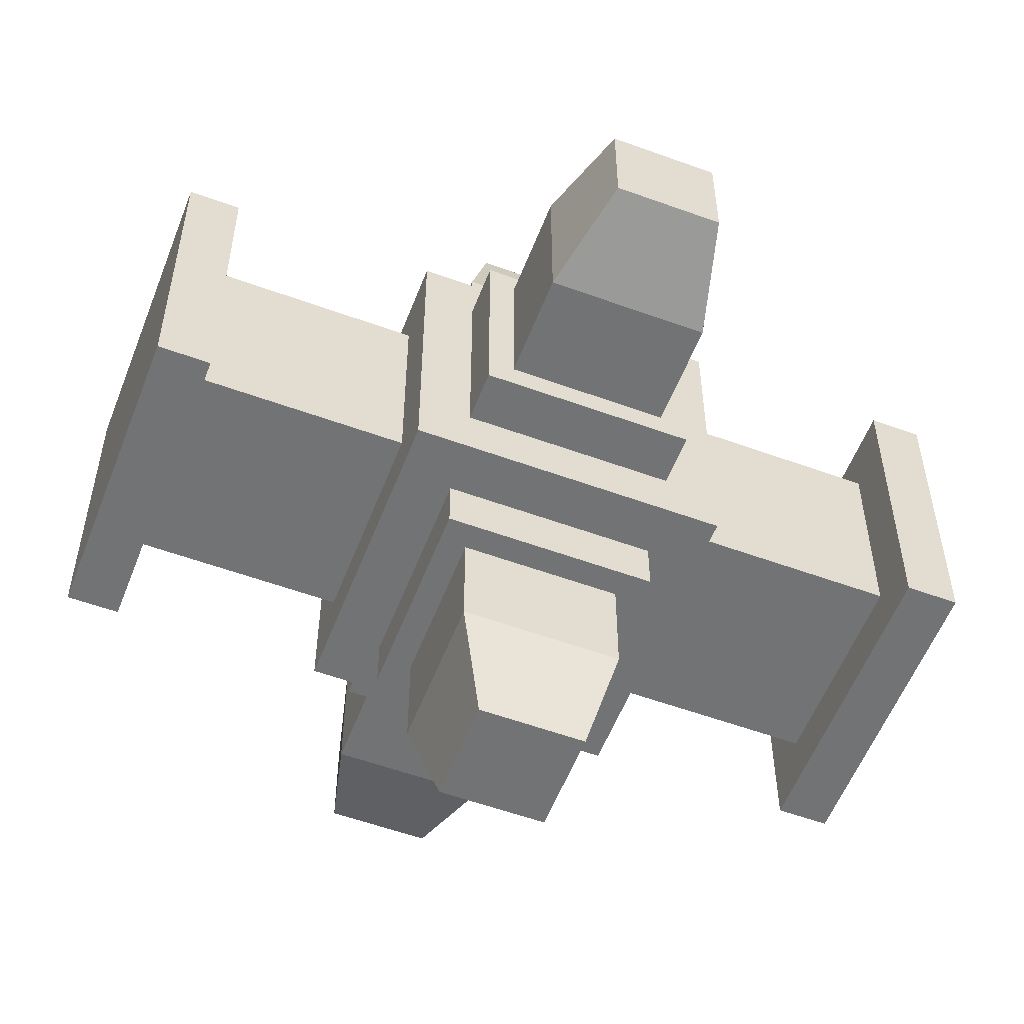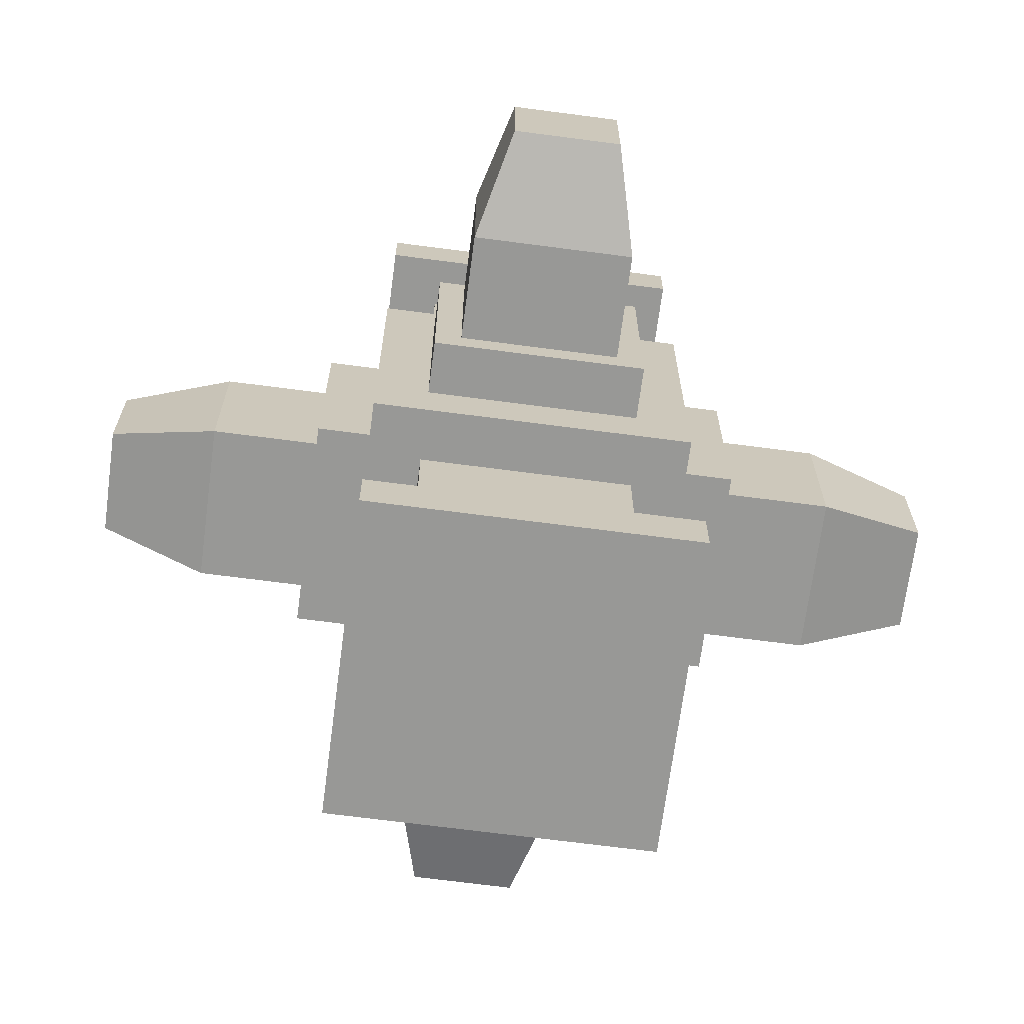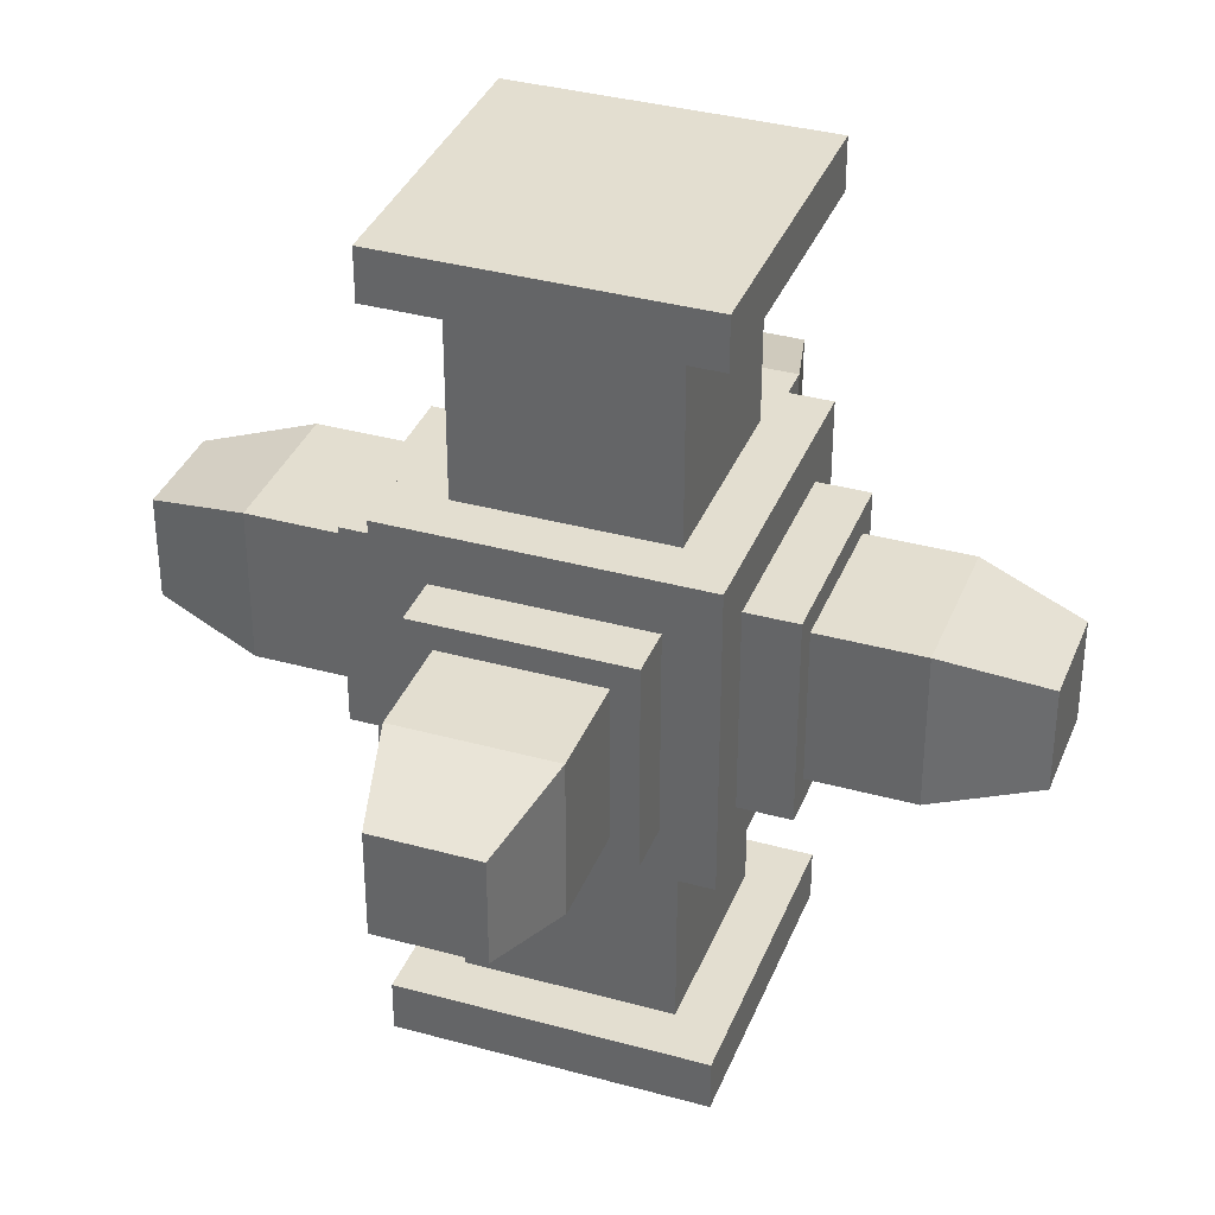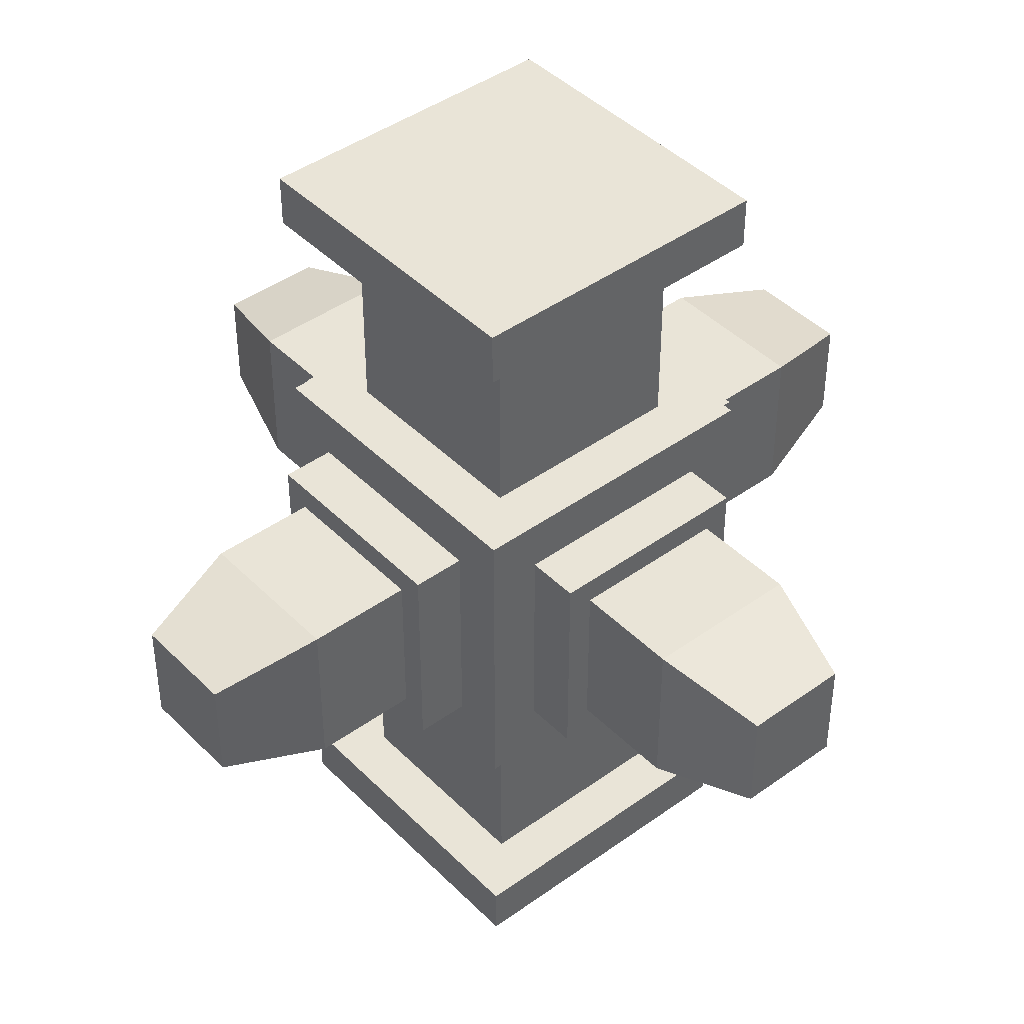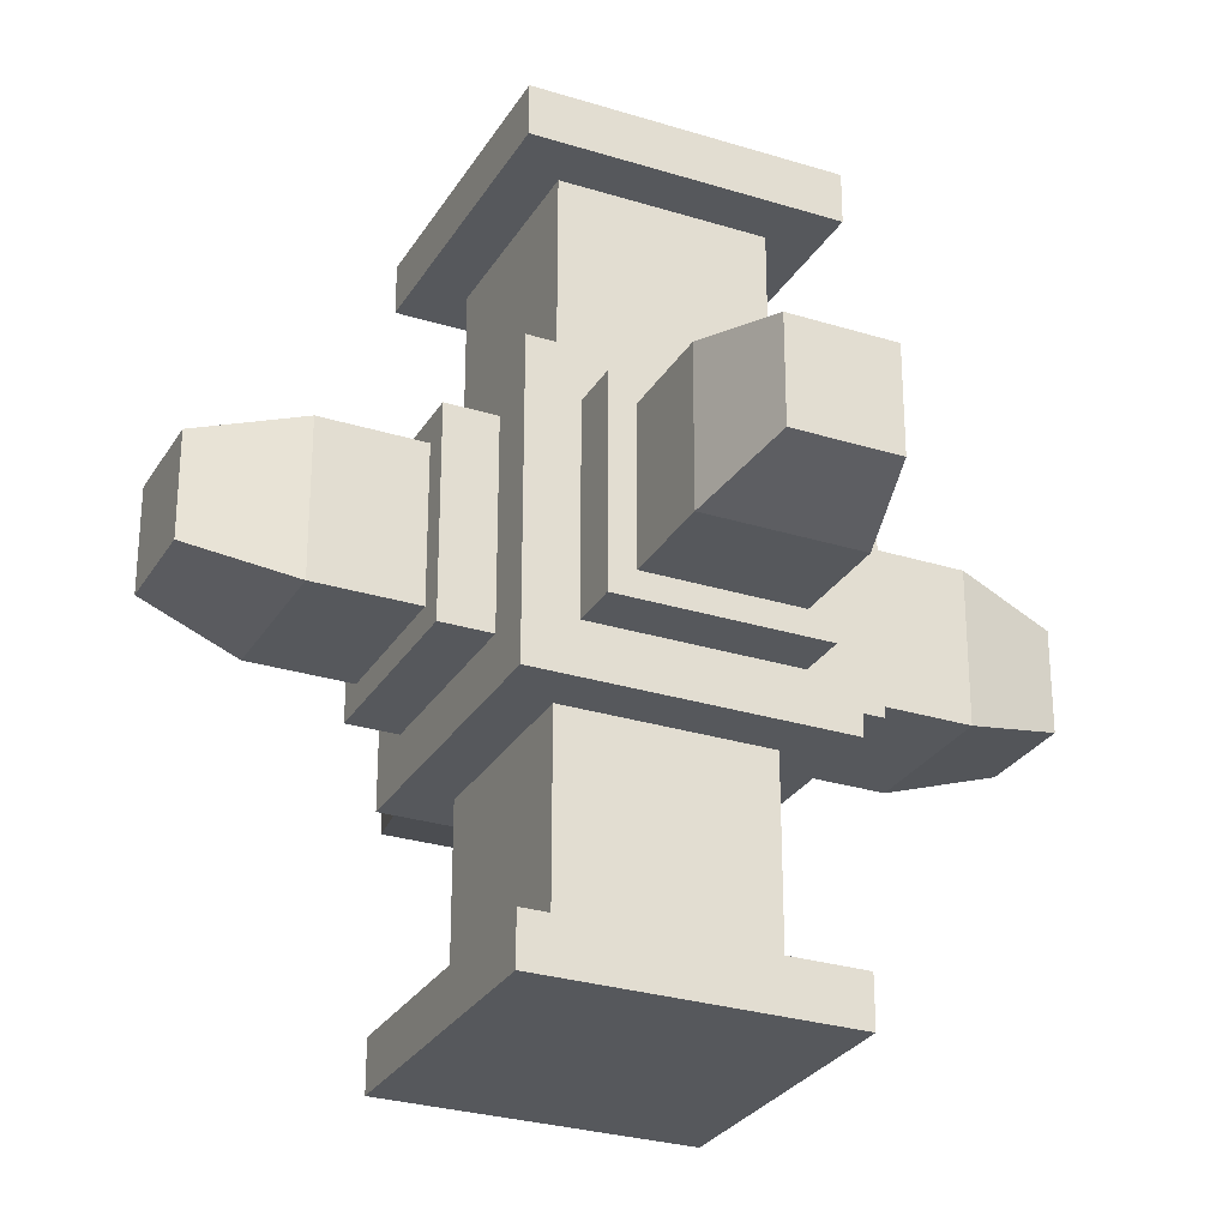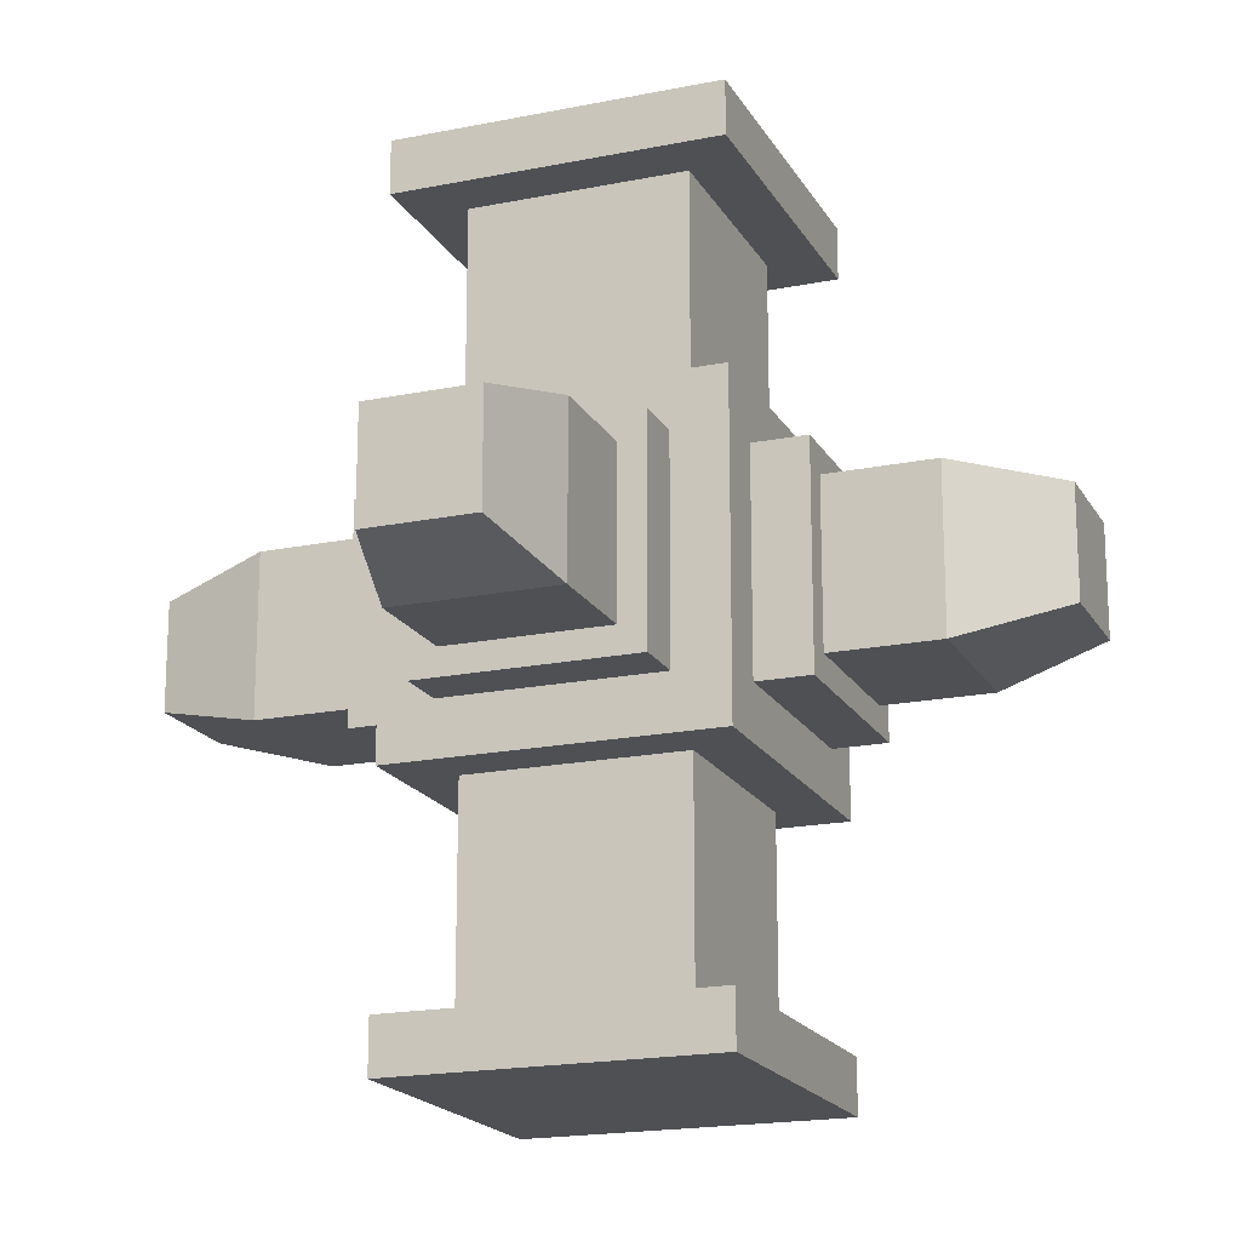
<metadata>
{"format":"obj","ext":"obj","renderer":"f3d","projection":"perspective","resolution":1024,"background":"white","views":[{"elev":-55.7,"azim":-111.0,"up":"+Z"},{"elev":-68.5,"azim":82.5,"up":"+Y"},{"elev":35.7,"azim":-70.0,"up":"+Y"},{"elev":43.1,"azim":139.5,"up":"+Y"},{"elev":-28.1,"azim":64.7,"up":"+Y"},{"elev":-18.6,"azim":21.3,"up":"+Y"}]}
</metadata>
<code>
o base1
v 0.6875 0.0625 0.6875
v 0.6875 0.0625 0.3125
v 0.6875 0 0.6875
v 0.6875 0 0.3125
v 0.3125 0.0625 0.3125
v 0.3125 0.0625 0.6875
v 0.3125 0 0.3125
v 0.3125 0 0.6875
f 4 7 5 2
f 3 4 2 1
f 8 3 1 6
f 7 8 6 5
f 6 1 2 5
f 7 4 3 8
o pipe2
v 0.625 0.9375 0.625
v 0.625 0.9375 0.375
v 0.625 0.6875 0.625
v 0.625 0.6875 0.375
v 0.375 0.9375 0.375
v 0.375 0.9375 0.625
v 0.375 0.6875 0.375
v 0.375 0.6875 0.625
f 12 15 13 10
f 11 12 10 9
f 16 11 9 14
f 15 16 14 13
o connector
v 0.6875 0.6875 0.6875
v 0.6875 0.6875 0.3125
v 0.6875 0.3125 0.6875
v 0.6875 0.3125 0.3125
v 0.3125 0.6875 0.3125
v 0.3125 0.6875 0.6875
v 0.3125 0.3125 0.3125
v 0.3125 0.3125 0.6875
f 20 23 21 18
f 19 20 18 17
f 24 19 17 22
f 23 24 22 21
f 22 17 18 21
f 23 20 19 24
o pipe1
v 0.625 0.3125 0.625
v 0.625 0.3125 0.375
v 0.625 0.0625 0.625
v 0.625 0.0625 0.375
v 0.375 0.3125 0.375
v 0.375 0.3125 0.625
v 0.375 0.0625 0.375
v 0.375 0.0625 0.625
f 28 31 29 26
f 27 28 26 25
f 32 27 25 30
f 31 32 30 29
o base2
v 0.6875 1 0.6875
v 0.6875 1 0.3125
v 0.6875 0.9375 0.6875
v 0.6875 0.9375 0.3125
v 0.3125 1 0.3125
v 0.3125 1 0.6875
v 0.3125 0.9375 0.3125
v 0.3125 0.9375 0.6875
f 36 39 37 34
f 35 36 34 33
f 40 35 33 38
f 39 40 38 37
f 38 33 34 37
f 39 36 35 40
o NozzleJointW
v 0.3125 0.625 0.625
v 0.3125 0.625 0.375
v 0.3125 0.375 0.625
v 0.3125 0.375 0.375
v 0.25 0.625 0.375
v 0.25 0.625 0.625
v 0.25 0.375 0.375
v 0.25 0.375 0.625
f 44 47 45 42
f 48 43 41 46
f 47 48 46 45
f 46 41 42 45
f 47 44 43 48
o NozzleEndW
v 0.25 0.5938 0.5938
v 0.25 0.5938 0.4062
v 0.25 0.4062 0.5938
v 0.25 0.4062 0.4062
v 0.125 0.5938 0.5938
v 0.125 0.5938 0.4062
v 0.125 0.4062 0.5938
v 0.125 0.4062 0.4062
v 0 0.5625 0.5625
v 0 0.5625 0.4375
v 0 0.4375 0.5625
v 0 0.4375 0.4375
f 49 50 54 53
f 52 51 55 56
f 51 49 53 55
f 56 54 50 52
f 59 57 58 60
f 57 53 54 58
f 59 55 53 57
f 60 56 55 59
f 58 54 56 60
o NozzleJointE
v 0.6875 0.625 0.375
v 0.6875 0.625 0.625
v 0.6875 0.375 0.375
v 0.6875 0.375 0.625
v 0.75 0.625 0.625
v 0.75 0.625 0.375
v 0.75 0.375 0.625
v 0.75 0.375 0.375
f 64 67 65 62
f 68 63 61 66
f 67 68 66 65
f 66 61 62 65
f 67 64 63 68
o NozzleEndE
v 0.75 0.5938 0.4062
v 0.75 0.5938 0.5938
v 0.75 0.4062 0.4062
v 0.75 0.4062 0.5938
v 0.875 0.5938 0.4062
v 0.875 0.5938 0.5938
v 0.875 0.4062 0.4062
v 0.875 0.4062 0.5938
v 1 0.5625 0.4375
v 1 0.5625 0.5625
v 1 0.4375 0.4375
v 1 0.4375 0.5625
f 69 70 74 73
f 72 71 75 76
f 71 69 73 75
f 76 74 70 72
f 79 77 78 80
f 77 73 74 78
f 79 75 73 77
f 80 76 75 79
f 78 74 76 80
o NozzleJointN
v 0.375 0.625 0.3125
v 0.625 0.625 0.3125
v 0.375 0.375 0.3125
v 0.625 0.375 0.3125
v 0.625 0.625 0.25
v 0.375 0.625 0.25
v 0.625 0.375 0.25
v 0.375 0.375 0.25
f 84 87 85 82
f 88 83 81 86
f 87 88 86 85
f 86 81 82 85
f 87 84 83 88
o NozzleEndN
v 0.4062 0.5938 0.25
v 0.5938 0.5938 0.25
v 0.4062 0.4062 0.25
v 0.5938 0.4062 0.25
v 0.4062 0.5938 0.125
v 0.5937 0.5938 0.125
v 0.4062 0.4062 0.125
v 0.5937 0.4062 0.125
v 0.4375 0.5625 1.388e-17
v 0.5625 0.5625 -1.388e-17
v 0.4375 0.4375 1.388e-17
v 0.5625 0.4375 -1.388e-17
f 89 90 94 93
f 92 91 95 96
f 91 89 93 95
f 96 94 90 92
f 99 97 98 100
f 97 93 94 98
f 99 95 93 97
f 100 96 95 99
f 98 94 96 100
o NozzleJointS
v 0.625 0.625 0.6875
v 0.375 0.625 0.6875
v 0.625 0.375 0.6875
v 0.375 0.375 0.6875
v 0.375 0.625 0.75
v 0.625 0.625 0.75
v 0.375 0.375 0.75
v 0.625 0.375 0.75
f 104 107 105 102
f 108 103 101 106
f 107 108 106 105
f 106 101 102 105
f 107 104 103 108
o NozzleEndS
v 0.5937 0.5938 0.75
v 0.4062 0.5938 0.75
v 0.5937 0.4062 0.75
v 0.4062 0.4062 0.75
v 0.5937 0.5938 0.875
v 0.4062 0.5938 0.875
v 0.5937 0.4062 0.875
v 0.4062 0.4062 0.875
v 0.5625 0.5625 1
v 0.4375 0.5625 1
v 0.5625 0.4375 1
v 0.4375 0.4375 1
f 109 110 114 113
f 112 111 115 116
f 111 109 113 115
f 116 114 110 112
f 119 117 118 120
f 117 113 114 118
f 119 115 113 117
f 120 116 115 119
f 118 114 116 120

</code>
